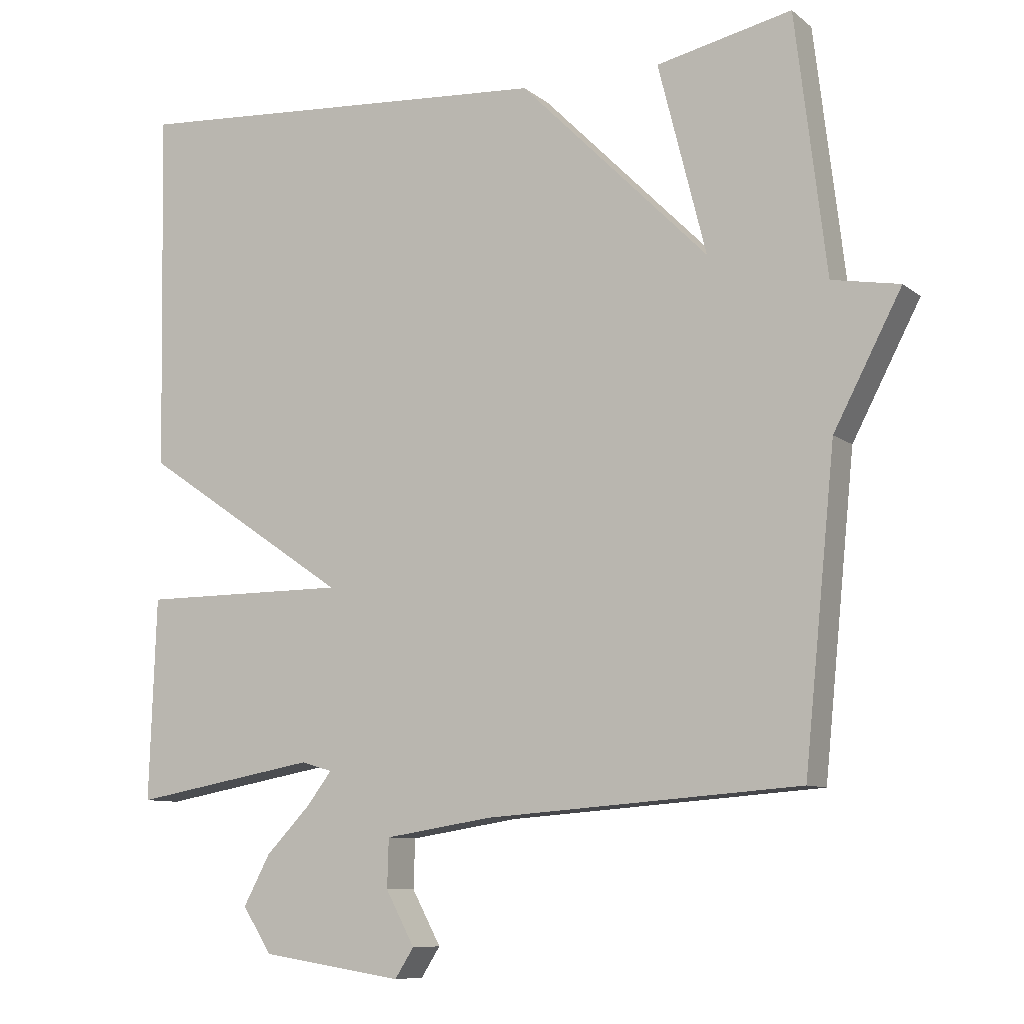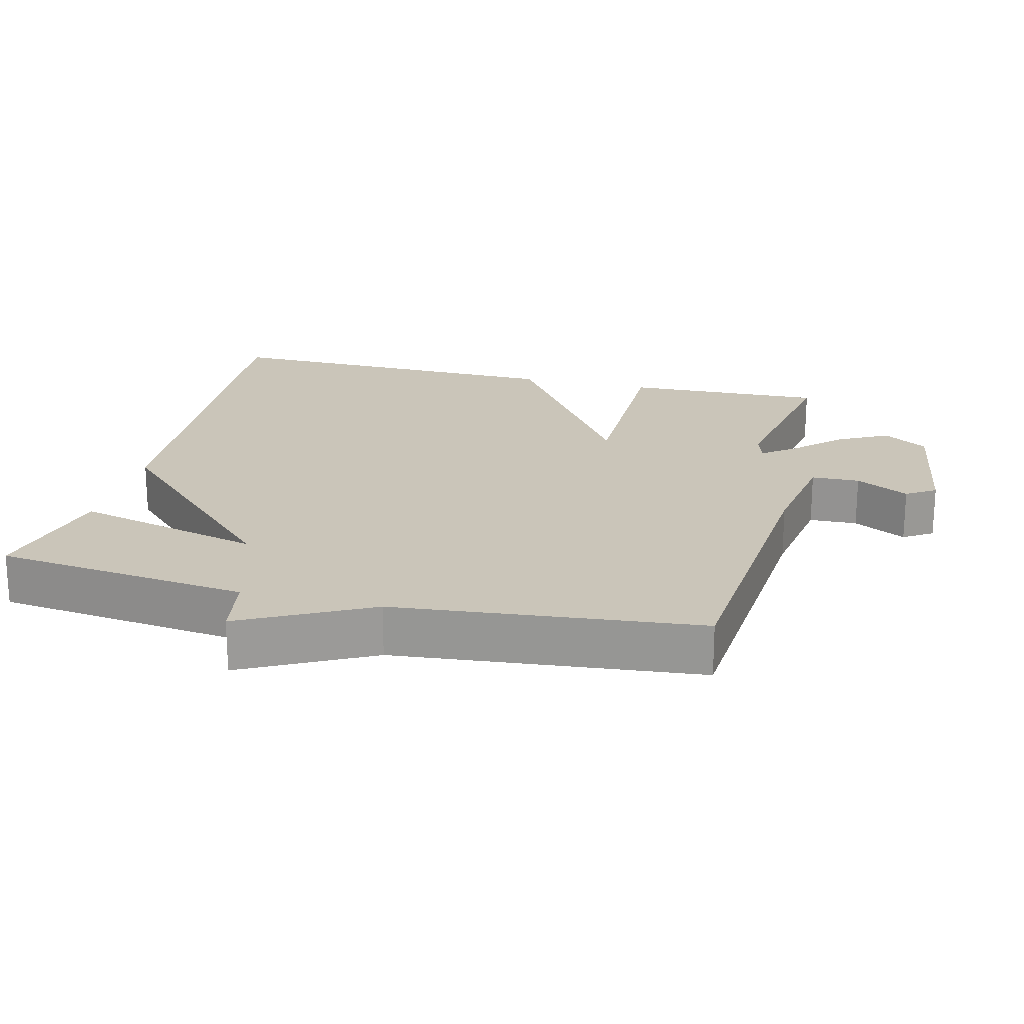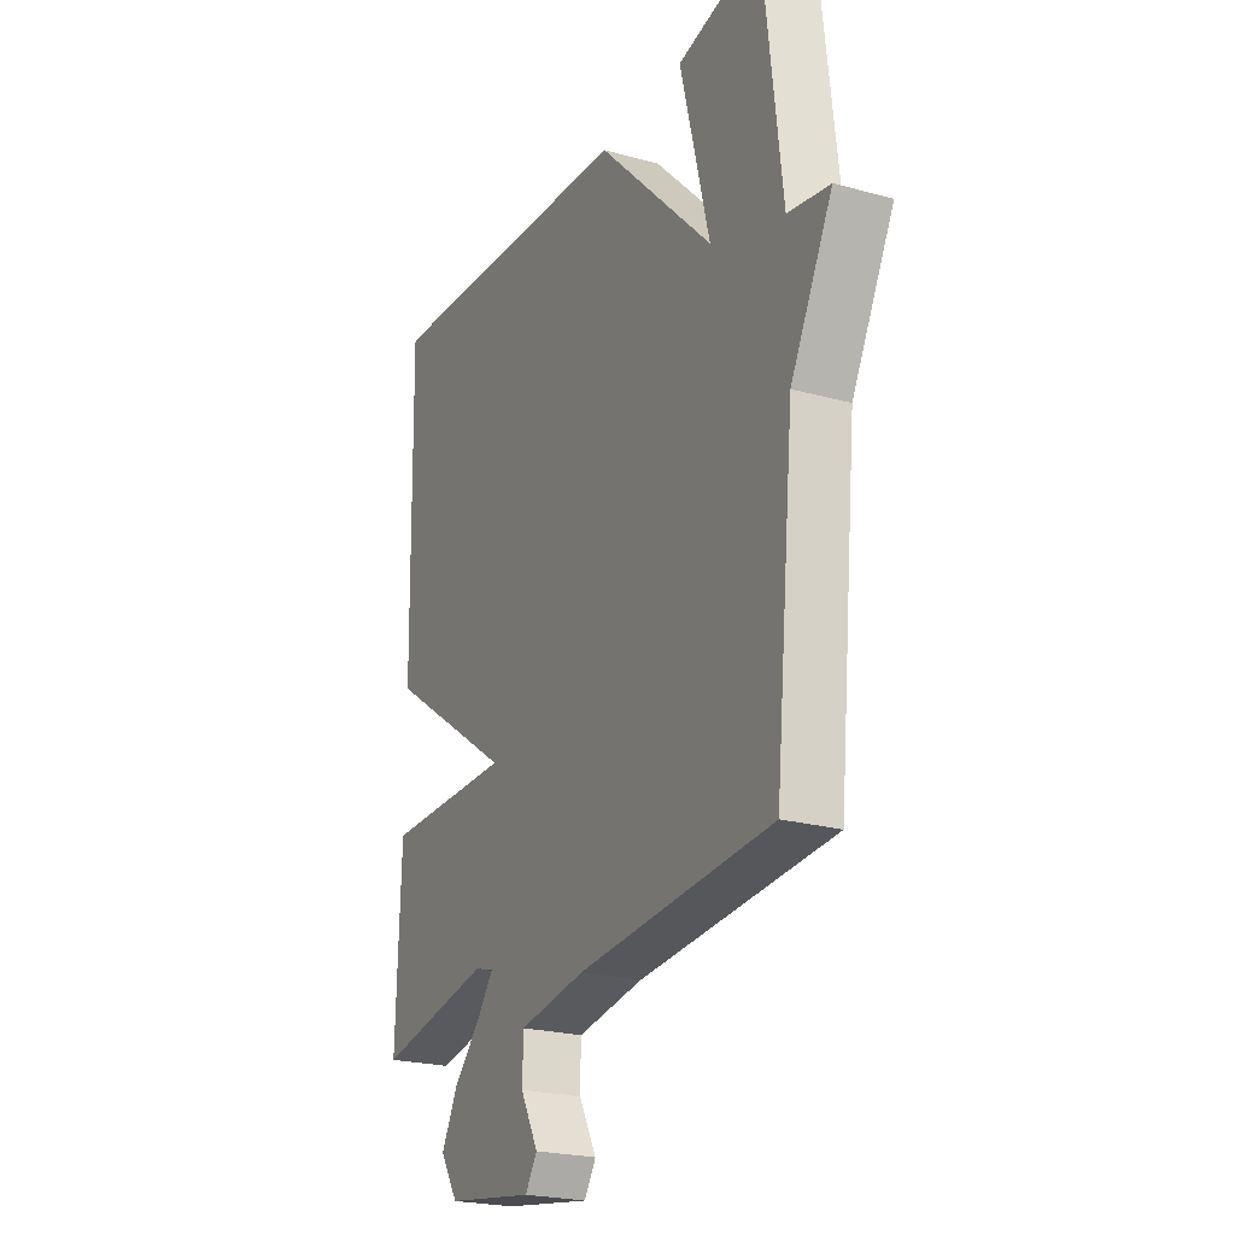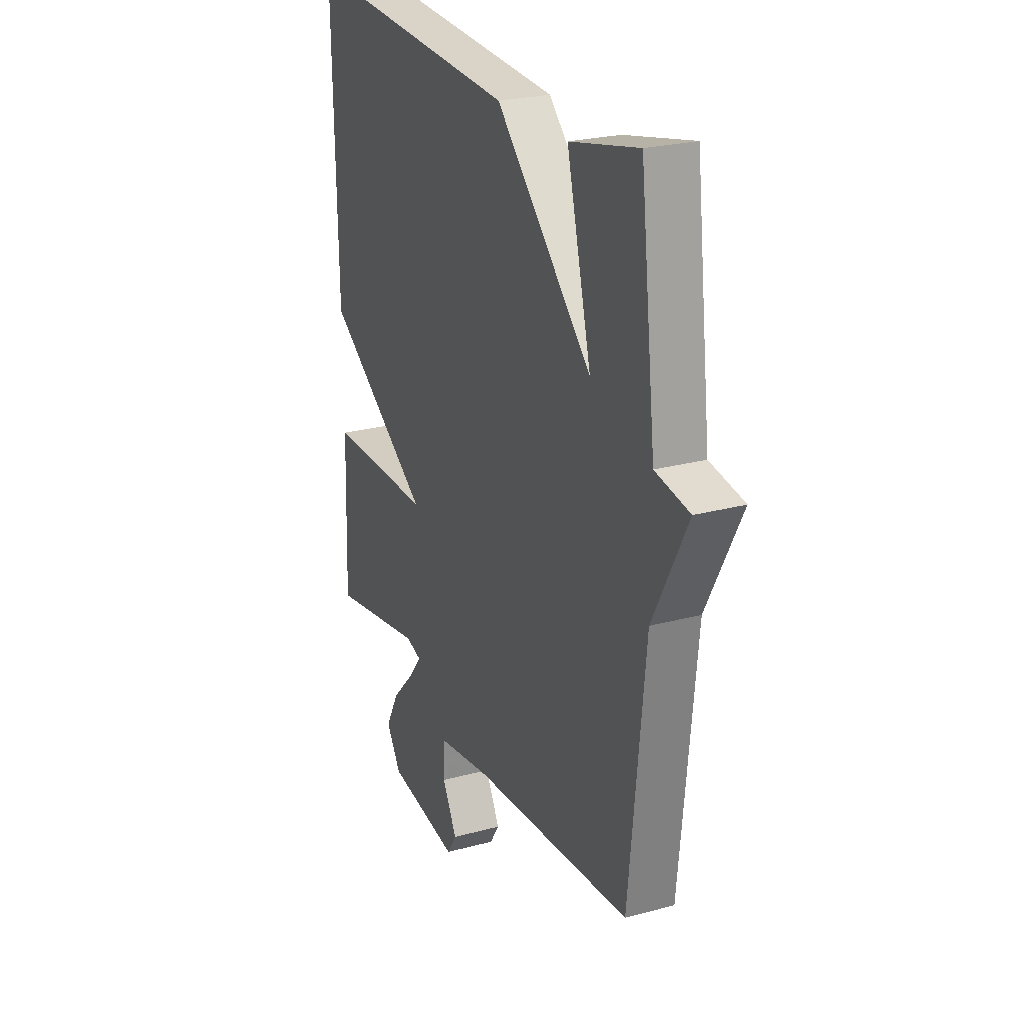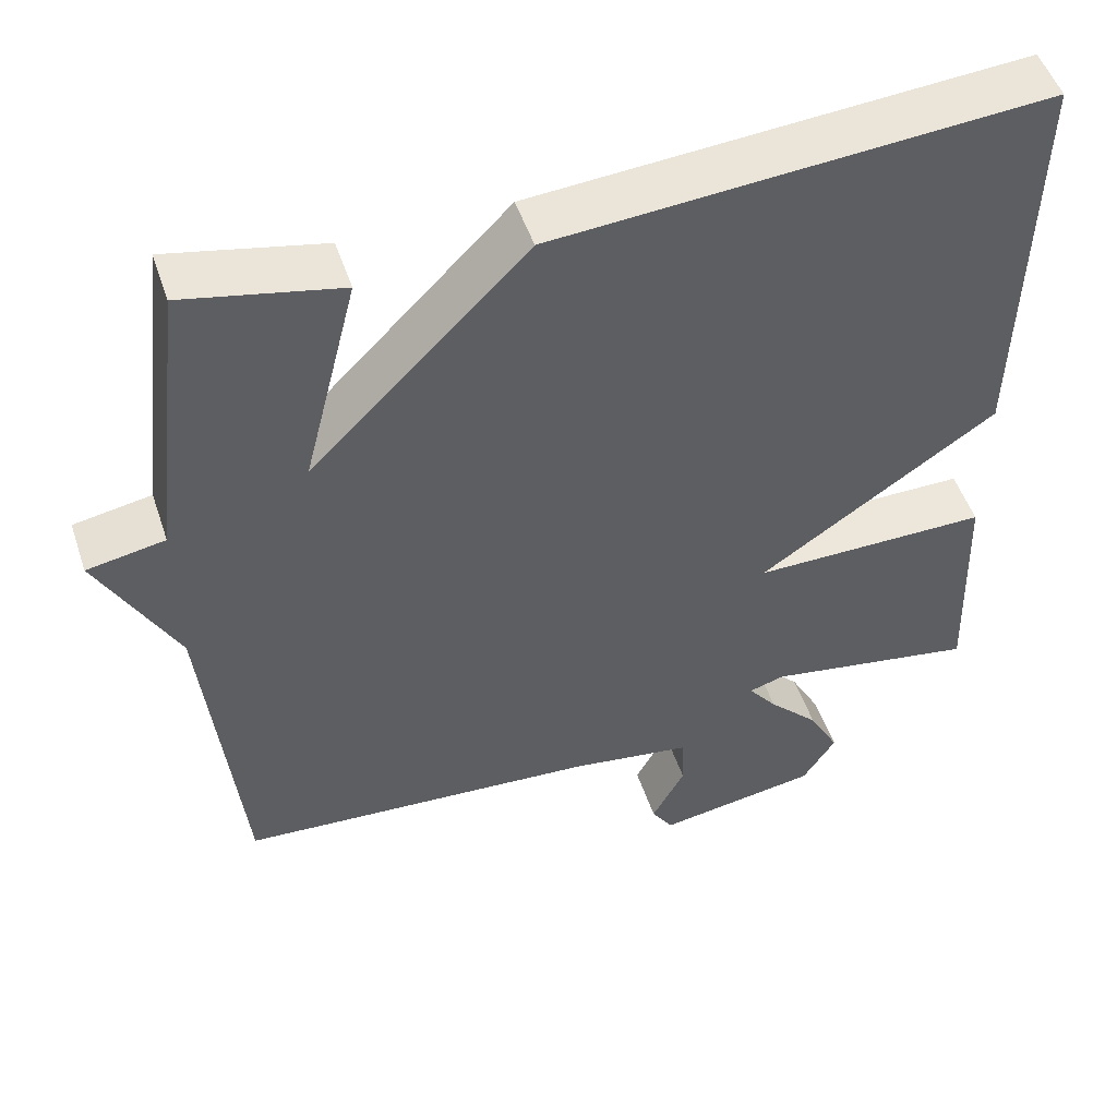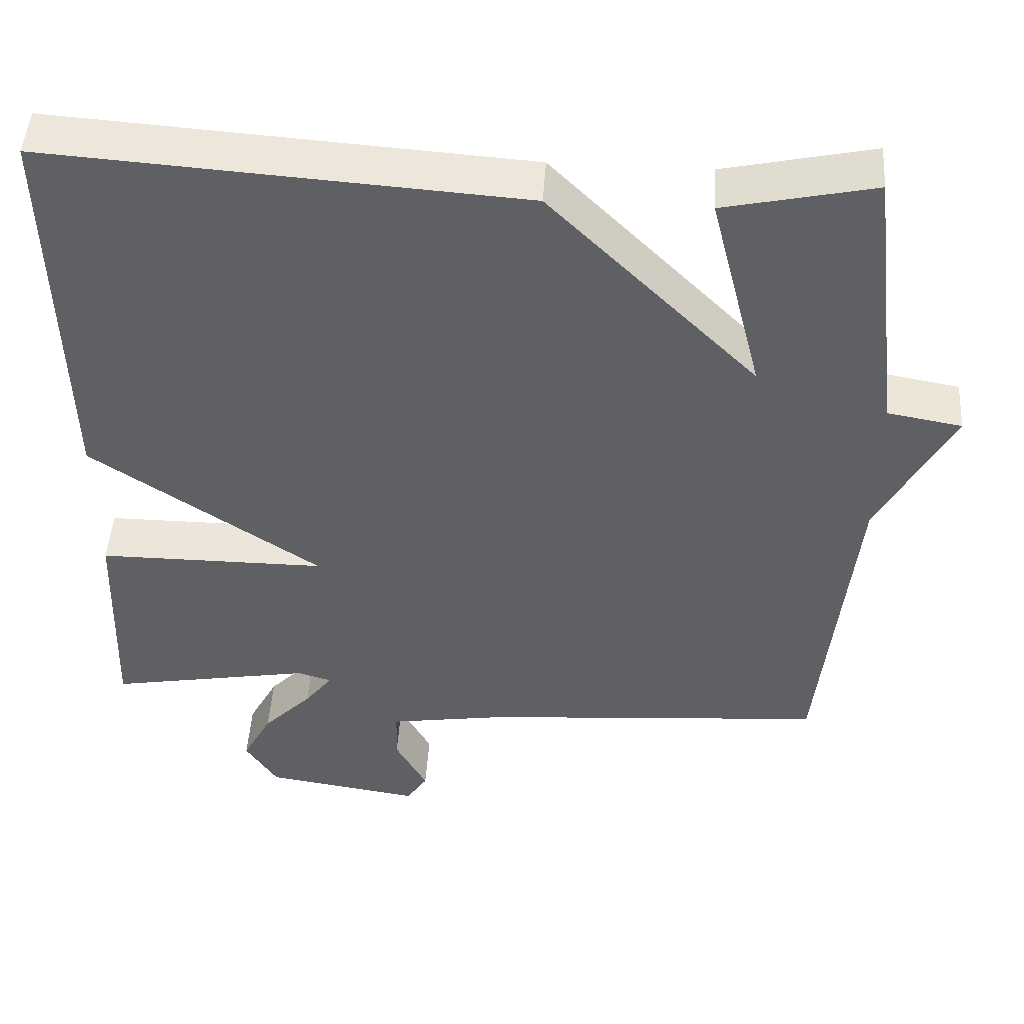
<metadata>
{"format":"obj","ext":"obj","renderer":"f3d","projection":"perspective","resolution":1024,"background":"white","views":[{"elev":-9.0,"azim":28.1,"up":"+Z"},{"elev":20.7,"azim":104.1,"up":"+Y"},{"elev":-23.0,"azim":64.7,"up":"+Z"},{"elev":24.5,"azim":66.0,"up":"+Z"},{"elev":50.8,"azim":161.6,"up":"+Z"},{"elev":47.8,"azim":3.7,"up":"+Z"}]}
</metadata>
<code>
v -0.5 0.07 0.5
v 0.108 0.07 0.458
v 0.376 0.07 0.189
v 0.308 0.07 0.458
v 0.5 0.07 0.5
v 0.544 0.07 0.135
v 0.64 0.07 0.118
v 0.544 0.07 -0.065
v 0.5 0.07 -0.5
v 0.054 0.07 -0.533
v -0.099 0.07 -0.557
v -0.101 0.07 -0.626
v -0.06 0.07 -0.702
v -0.087 0.07 -0.744
v -0.289 0.07 -0.713
v -0.33 0.07 -0.649
v -0.292 0.07 -0.578
v -0.229 0.07 -0.513
v -0.193 0.07 -0.466
v -0.237 0.07 -0.453
v -0.5 0.07 -0.5
v -0.49 0.07 -0.213
v -0.195 0.07 -0.213
v -0.49 0.07 -0.013
v -0.5 0 0.5
v 0.108 0 0.458
v 0.376 0 0.189
v 0.308 0 0.458
v 0.5 0 0.5
v 0.544 0 0.135
v 0.64 0 0.118
v 0.544 0 -0.065
v 0.5 0 -0.5
v 0.054 0 -0.533
v -0.099 0 -0.557
v -0.101 0 -0.626
v -0.06 0 -0.702
v -0.087 0 -0.744
v -0.289 0 -0.713
v -0.33 0 -0.649
v -0.292 0 -0.578
v -0.229 0 -0.513
v -0.193 0 -0.466
v -0.237 0 -0.453
v -0.5 0 -0.5
v -0.49 0 -0.213
v -0.195 0 -0.213
v -0.49 0 -0.013
f 1 2 3
f 24 1 3
f 23 24 3
f 20 21 22 23
f 19 20 23 3
f 18 19 3
f 16 17 18
f 15 16 18
f 14 15 18
f 13 14 18
f 12 13 18
f 11 12 18
f 10 11 18 3
f 8 9 10 3
f 6 7 8
f 5 6 8
f 4 5 8
f 3 4 8
f 27 26 25
f 27 25 48
f 27 48 47
f 47 46 45 44
f 27 47 44 43
f 27 43 42
f 42 41 40
f 42 40 39
f 42 39 38
f 42 38 37
f 42 37 36
f 42 36 35
f 27 42 35 34
f 27 34 33 32
f 32 31 30
f 32 30 29
f 32 29 28
f 32 28 27
f 1 25 26 2
f 2 26 27 3
f 3 27 28 4
f 4 28 29 5
f 5 29 30 6
f 6 30 31 7
f 7 31 32 8
f 8 32 33 9
f 9 33 34 10
f 10 34 35 11
f 11 35 36 12
f 12 36 37 13
f 13 37 38 14
f 14 38 39 15
f 15 39 40 16
f 16 40 41 17
f 17 41 42 18
f 18 42 43 19
f 19 43 44 20
f 20 44 45 21
f 21 45 46 22
f 22 46 47 23
f 23 47 48 24
f 24 48 25 1

</code>
